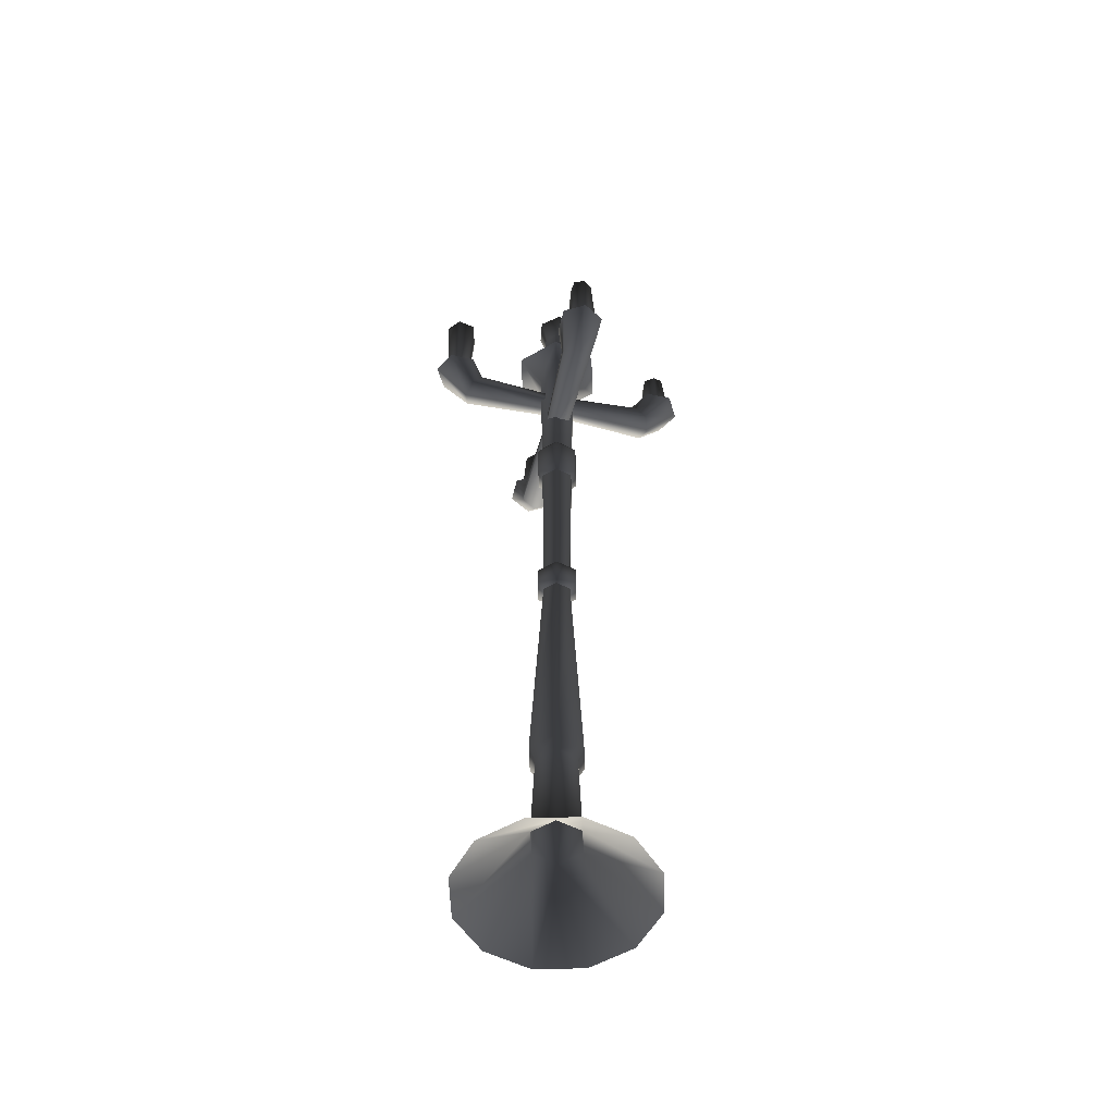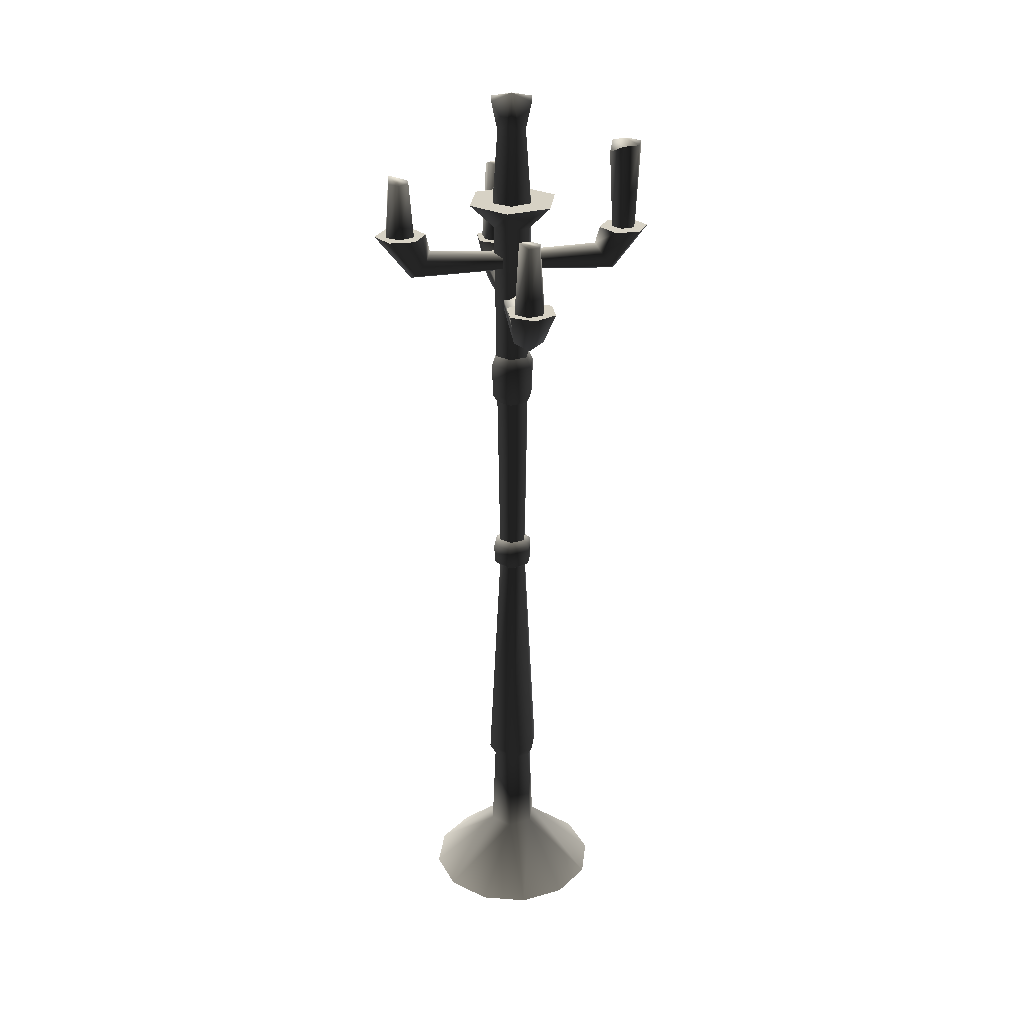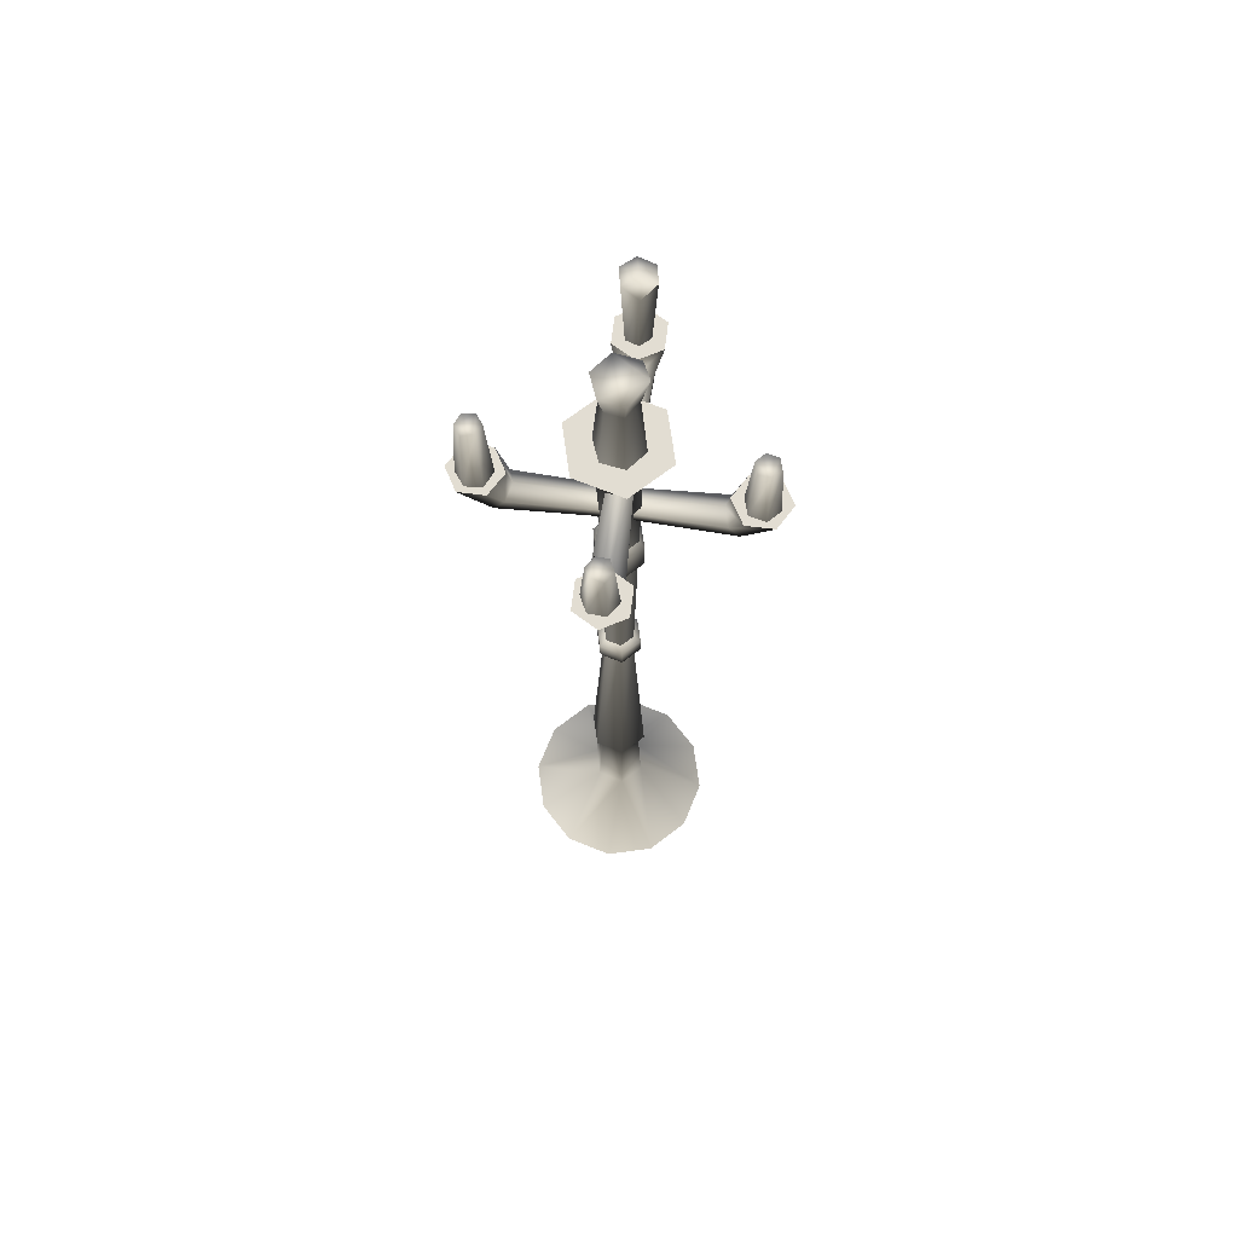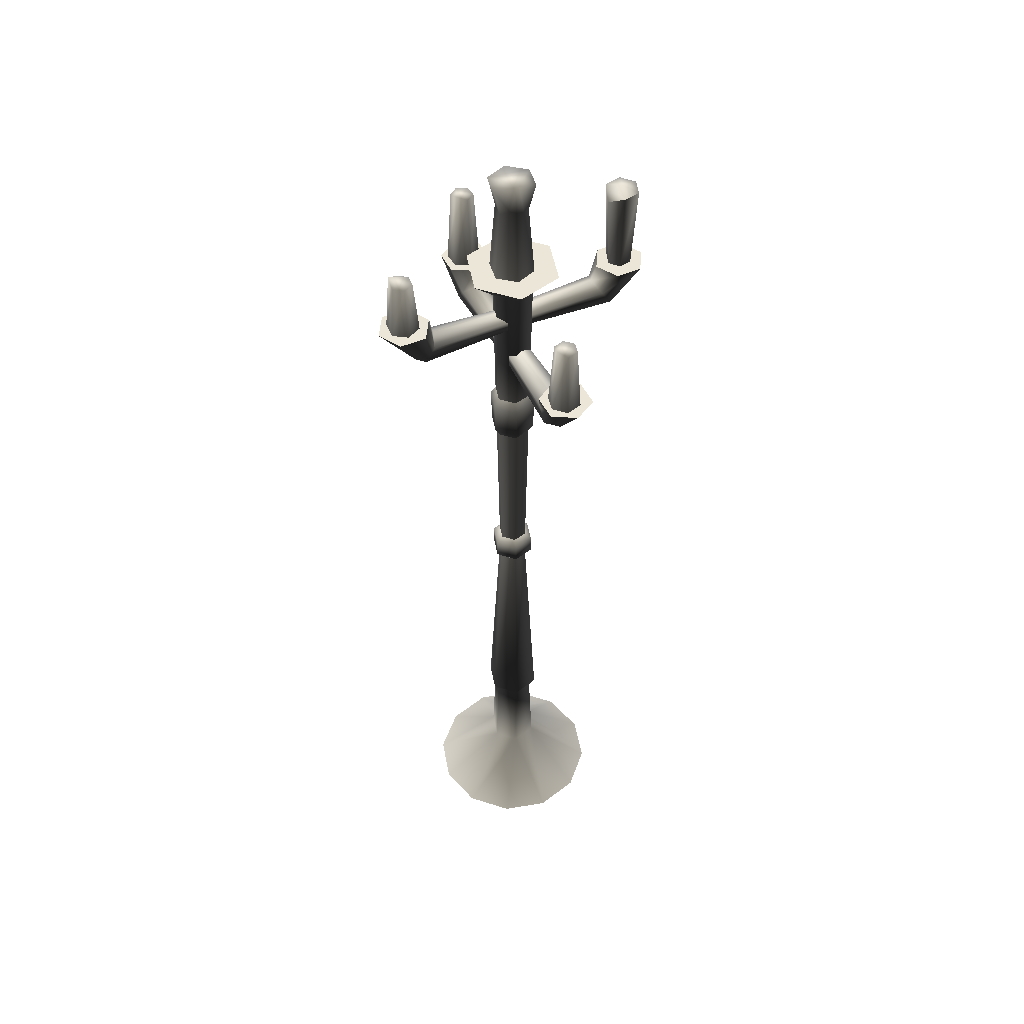
<metadata>
{"format":"obj","ext":"obj","renderer":"f3d","projection":"perspective","resolution":1024,"background":"white","views":[{"elev":-54.0,"azim":76.7,"up":"+Y"},{"elev":27.6,"azim":-98.5,"up":"+Y"},{"elev":68.1,"azim":-172.8,"up":"+Y"},{"elev":49.0,"azim":-115.5,"up":"+Y"}]}
</metadata>
<code>
v -0.008135 3.222 0.001544
v -0.008135 3.204 -0.4487
v 0.05537 3.234 -0.4277
v 0.04657 1.735 -0.04316
v -0.0157 1.735 -0.05984
v -0.02325 1.765 -0.08805
v 0.06722 1.765 -0.06381
v 0.06326 1.735 0.01911
v 0.09147 1.765 0.02667
v 0.01767 1.735 0.0647
v 0.02523 1.765 0.0929
v -0.0446 1.735 0.04801
v -0.06524 1.765 0.06866
v -0.06128 1.735 -0.01426
v -0.08949 1.765 -0.02182
v 0.03108 3.535 0.0864
v 0.02229 3.852 0.06242
v -0.005032 3.852 0.05809
v -0.06265 3.535 0.07156
v -0.04616 3.852 0.05158
v -0.05607 3.852 0.02575
v -0.09665 3.535 -0.01703
v -0.0647 3.977 0.07463
v 0.0331 3.977 0.09012
v -0.4456 3.495 0.01189
v -0.5271 3.495 0.03527
v -0.4796 3.495 0.04712
v -0.5066 3.514 -0.04704
v -0.4591 3.495 -0.03519
v -0.5406 3.495 -0.01181
v -0.5411 3.203 0.04971
v -0.4796 3.495 0.04712
v -0.5271 3.495 0.03527
v -0.4741 3.203 0.06642
v -0.4456 3.495 0.01189
v -0.4261 3.203 0.01675
v -0.4591 3.495 -0.03519
v -0.4451 3.203 -0.04963
v -0.5066 3.514 -0.04704
v -0.5121 3.203 -0.06634
v -0.5406 3.495 -0.01181
v -0.5601 3.203 -0.01666
v -0.5271 3.495 0.03527
v -0.5411 3.203 0.04971
v 0.1436 3.532 -0.1396
v -0.05074 3.532 -0.1917
v -0.193 3.532 -0.04944
v 0.1957 3.532 0.05471
v -0.1409 3.532 0.1449
v 0.05341 3.532 0.197
v -0.05213 2.59 0.05582
v -0.07164 2.59 -0.01698
v -0.06064 1.874 -0.01408
v -0.04412 1.874 0.04757
v 0.02066 2.59 0.07532
v 0.01753 1.874 0.06409
v 0.07395 2.59 0.02203
v 0.06266 1.874 0.01896
v 0.02032 3.633 -0.4478
v -0.05 3.633 -0.4952
v -0.02853 3.633 -0.4512
v 0.02624 3.658 -0.5324
v 0.04771 3.633 -0.4884
v -0.02262 3.633 -0.5358
v -0.07003 3.397 -0.4966
v -0.02853 3.633 -0.4512
v -0.05 3.633 -0.4952
v -0.03976 3.397 -0.4345
v 0.02032 3.633 -0.4478
v 0.02912 3.397 -0.4297
v 0.04771 3.633 -0.4884
v 0.06774 3.397 -0.487
v 0.02624 3.658 -0.5324
v 0.03747 3.397 -0.549
v -0.02262 3.633 -0.5358
v -0.03142 3.397 -0.5539
v -0.05 3.633 -0.4952
v -0.07003 3.397 -0.4966
v 0.05993 3.977 -0.07926
v 0.0331 3.977 0.09012
v 0.09541 3.977 0.01317
v -0.1002 4.025 -0.0178
v -0.03787 3.977 -0.09475
v -0.0647 3.977 0.07463
v 0.5459 3.547 -0.003994
v 0.4772 3.547 0.04587
v 0.5259 3.547 0.04075
v 0.4684 3.567 -0.03849
v 0.5171 3.547 -0.04361
v 0.4485 3.547 0.006245
v 0.06679 3.768 0.5198
v -0.001912 3.787 0.4961
v 0.01195 3.768 0.5674
v 0.05293 3.768 0.4484
v -0.07062 3.768 0.4725
v -0.01578 3.732 0.4248
v -0.05675 3.768 0.5438
v 0.549 3.2 -0.08423
v 0.6023 3.2 0.008029
v 0.452 3.01 0.008029
v 0.4312 3.04 -0.05497
v 0.4425 3.2 -0.08423
v 0.3894 3.099 -0.05497
v 0.3892 3.2 0.008029
v 0.3686 3.129 0.008029
v 0.4425 3.2 0.1003
v 0.3892 3.2 0.008029
v 0.3894 3.099 0.07103
v 0.549 3.2 0.1003
v 0.4312 3.04 0.07103
v 0.6023 3.2 0.008029
v -0.4351 3.204 -0.08839
v -0.3794 3.204 0.008029
v -0.3643 3.13 0.008029
v -0.3854 3.1 -0.05547
v -0.5464 3.204 -0.08839
v -0.4274 3.039 -0.05547
v -0.6021 3.204 0.008029
v -0.4485 3.009 0.008029
v -0.5464 3.204 0.1044
v -0.6021 3.204 0.008029
v -0.4485 3.009 0.008029
v -0.4274 3.039 0.07153
v -0.4351 3.204 0.1044
v -0.3854 3.1 0.07153
v -0.3794 3.204 0.008029
v -0.3643 3.13 0.008029
v 0.4425 3.2 0.1003
v 0.549 3.2 0.1003
v 0.6023 3.2 0.008029
v 0.3892 3.2 0.008029
v 0.549 3.2 -0.08423
v 0.4425 3.2 -0.08423
v -0.5464 3.204 0.1044
v -0.4351 3.204 0.1044
v -0.3794 3.204 0.008029
v -0.6021 3.204 0.008029
v -0.4351 3.204 -0.08839
v -0.5464 3.204 -0.08839
v 0.08412 3.395 0.5487
v 0.08412 3.395 0.4422
v -0.008135 3.395 0.3889
v -0.008135 3.395 0.602
v -0.1004 3.395 0.4422
v -0.1004 3.395 0.5487
v 0.08828 3.399 -0.4354
v 0.08828 3.399 -0.5467
v -0.008135 3.399 -0.6024
v -0.008135 3.399 -0.3797
v -0.1046 3.399 -0.5467
v -0.1046 3.399 -0.4354
v -0.3352 -0.01216 0.1965
v -0.1931 -0.01216 0.3386
v -0.07703 0.2513 0.08044
v -0.3872 -0.01216 0.002426
v -0.1056 0.2513 -0.02613
v -0.3352 -0.01216 -0.1917
v -0.1931 -0.01216 -0.3337
v -0.02757 0.2513 -0.1041
v 0.3891 -0.01216 0.002426
v 0.3371 -0.01216 -0.1917
v 0.07901 0.2513 -0.07559
v 0.1951 -0.01216 -0.3337
v 0.0009888 -0.01216 -0.3857
v 0.1076 0.2513 0.03098
v 0.02955 0.2513 0.109
v 0.3371 -0.01216 0.1965
v 0.1951 -0.01216 0.3386
v 0.0009889 -0.01216 0.3906
v 0.001826 3.023 0.008029
v -0.4485 3.009 0.008029
v -0.4274 3.039 -0.05547
v 0.00189 3.047 -0.04063
v -0.3854 3.1 -0.05547
v 0.4312 3.04 -0.05497
v 0.452 3.01 0.008029
v 0.002018 3.093 -0.04063
v 0.002082 3.116 0.008029
v 0.3686 3.129 0.008029
v 0.3894 3.099 -0.05497
v -0.3643 3.13 0.008029
v 0.002018 3.093 0.05669
v -0.3643 3.13 0.008029
v -0.3854 3.1 0.07153
v 0.00189 3.047 0.05669
v -0.4274 3.039 0.07153
v -0.4485 3.009 0.008029
v 0.3686 3.129 0.008029
v 0.3894 3.099 0.07103
v 0.4312 3.04 0.07103
v 0.452 3.01 0.008029
v 0.05445 2.59 -0.05076
v 0.07395 2.59 0.02203
v 0.06266 1.874 0.01896
v 0.04614 1.874 -0.04269
v -0.01835 2.59 -0.07027
v -0.01551 1.874 -0.05921
v -0.07164 2.59 -0.01698
v -0.06064 1.874 -0.01408
v 0.08412 3.395 0.5487
v -0.008135 3.395 0.602
v -0.008135 3.205 0.4517
v 0.05487 3.234 0.4309
v 0.08412 3.395 0.4422
v 0.05487 3.294 0.3891
v -0.008135 3.395 0.3889
v -0.008135 3.324 0.3683
v -0.1004 3.395 0.4422
v -0.008135 3.395 0.3889
v -0.07114 3.294 0.3891
v -0.1004 3.395 0.5487
v -0.07114 3.234 0.4309
v -0.008135 3.395 0.602
v 0.08828 3.399 -0.4354
v -0.008135 3.399 -0.3797
v -0.008135 3.324 -0.3646
v 0.05537 3.294 -0.3857
v 0.08828 3.399 -0.5467
v 0.05537 3.234 -0.4277
v -0.008135 3.399 -0.6024
v -0.008135 3.204 -0.4487
v -0.07164 3.294 -0.3857
v -0.008135 3.324 -0.3646
v -0.008135 3.399 -0.3797
v -0.1046 3.399 -0.4354
v -0.07164 3.234 -0.4277
v -0.1046 3.399 -0.5467
v -0.008135 3.204 -0.4487
v -0.008135 3.399 -0.6024
v 0.1436 3.532 -0.1396
v 0.1957 3.532 0.05471
v 0.0871 3.422 0.02561
v 0.06412 3.422 -0.06015
v -0.05074 3.532 -0.1917
v -0.02165 3.422 -0.08313
v -0.193 3.532 -0.04944
v -0.08443 3.422 -0.02035
v -0.1409 3.532 0.1449
v -0.193 3.532 -0.04944
v -0.06145 3.422 0.06542
v 0.05341 3.532 0.197
v 0.02431 3.422 0.0884
v 0.1957 3.532 0.05471
v -0.01924 2.815 -0.07375
v -0.0751 2.815 -0.01789
v -0.05465 2.815 0.05842
v 0.02165 2.815 0.07886
v 0.07751 2.815 0.023
v 0.05707 2.815 -0.0533
v 0.4691 3.203 0.06421
v 0.5259 3.547 0.04075
v 0.4772 3.547 0.04587
v 0.5377 3.203 0.05699
v 0.5459 3.547 -0.003994
v 0.5658 3.203 -0.006092
v 0.5171 3.547 -0.04361
v 0.5252 3.203 -0.06196
v 0.4684 3.567 -0.03849
v 0.4566 3.203 -0.05474
v 0.4485 3.547 0.006245
v 0.4285 3.203 0.008343
v 0.4772 3.547 0.04587
v 0.4691 3.203 0.06421
v -0.0423 3.397 0.5312
v 0.01195 3.768 0.5674
v -0.05675 3.768 0.5438
v 0.0083 3.397 0.5486
v 0.06679 3.768 0.5198
v 0.04869 3.397 0.5135
v 0.05293 3.768 0.4484
v 0.03848 3.397 0.461
v -0.01578 3.732 0.4248
v -0.01212 3.397 0.4436
v -0.07062 3.768 0.4725
v -0.05252 3.397 0.4787
v -0.05675 3.768 0.5438
v -0.0423 3.397 0.5312
v -0.08949 1.765 -0.02182
v -0.06524 1.765 0.06866
v -0.06512 1.849 0.06855
v 0.0252 1.849 0.09275
v 0.02523 1.765 0.0929
v 0.09147 1.765 0.02667
v 0.09132 1.849 0.02663
v 0.04614 1.874 -0.04269
v 0.06266 1.874 0.01896
v 0.09147 1.765 0.02667
v 0.06722 1.765 -0.06381
v -0.02325 1.765 -0.08805
v -0.08949 1.765 -0.02182
v -0.08932 1.849 -0.02177
v -0.0232 1.849 -0.08789
v 0.06712 1.849 -0.06369
v -0.01551 1.874 -0.05921
v -0.06064 1.874 -0.01408
v -0.04412 1.874 0.04757
v 0.01753 1.874 0.06409
v 0.02229 3.852 0.06242
v 0.03108 3.535 0.0864
v 0.04849 3.852 0.03006
v 0.0331 3.977 0.09012
v 0.09541 3.977 0.01317
v 0.09079 3.535 0.01266
v 0.0659 3.852 0.008564
v 0.05098 3.852 -0.03031
v 0.05993 3.977 -0.07926
v 0.04107 3.852 -0.05613
v 0.05679 3.535 -0.07593
v -5.553e-05 3.852 -0.06265
v -0.03693 3.535 -0.09077
v -0.03787 3.977 -0.09475
v -0.02738 3.852 -0.06697
v -0.05358 3.872 -0.03462
v -0.1002 4.025 -0.0178
v -0.07099 3.872 -0.01312
v -0.08913 0.6536 -0.02172
v -0.1056 0.2513 -0.02613
v -0.07703 0.2513 0.08044
v -0.0446 1.735 0.04801
v -0.06128 1.735 -0.01426
v -0.1162 0.7045 -0.02897
v -0.08478 0.7045 0.08819
v -0.06498 0.6536 0.0684
v 0.02955 0.2513 0.109
v 0.01767 1.735 0.0647
v 0.03238 0.7045 0.1196
v 0.02514 0.6536 0.09254
v 0.1076 0.2513 0.03098
v 0.06326 1.735 0.01911
v 0.1181 0.7045 0.03382
v 0.0911 0.6536 0.02657
v 0.1076 0.2513 0.03098
v 0.07901 0.2513 -0.07559
v 0.06696 0.6536 -0.06354
v -0.02757 0.2513 -0.1041
v 0.08675 0.7045 -0.08334
v 0.04657 1.735 -0.04316
v 0.06326 1.735 0.01911
v -0.06128 1.735 -0.01426
v -0.0157 1.735 -0.05984
v -0.0304 0.7045 -0.1147
v -0.02316 0.6536 -0.08769
v -0.1056 0.2513 -0.02613
v -0.07164 2.59 -0.01698
v -0.05213 2.59 0.05582
v -0.06807 2.628 0.07178
v -0.09342 2.628 -0.02281
v -0.06972 2.775 0.07347
v -0.09568 2.775 -0.0234
v -0.05465 2.815 0.05842
v -0.0751 2.815 -0.01789
v -0.01835 2.59 -0.07027
v -0.02418 2.628 -0.09205
v -0.02476 2.775 -0.09432
v -0.0751 2.815 -0.01789
v -0.01924 2.815 -0.07375
v 0.05445 2.59 -0.05076
v 0.07041 2.628 -0.06671
v 0.07212 2.775 -0.06836
v 0.05707 2.815 -0.0533
v 0.07395 2.59 0.02203
v 0.09575 2.628 0.02788
v 0.09808 2.775 0.02851
v 0.07751 2.815 0.023
v 0.02066 2.59 0.07532
v 0.02651 2.628 0.09712
v 0.02716 2.775 0.09943
v 0.07751 2.815 0.023
v 0.02165 2.815 0.07886
v -0.008135 3.324 0.3683
v -0.008135 3.307 0.001779
v -0.0528 3.285 0.00172
v -0.07114 3.294 0.3891
v -0.0528 3.243 0.001602
v -0.07114 3.234 0.4309
v -0.008135 3.205 0.4517
v -0.008135 3.324 -0.3646
v -0.07164 3.294 -0.3857
v -0.07164 3.234 -0.4277
v 0.03653 3.285 0.00172
v -0.008135 3.324 0.3683
v 0.05487 3.294 0.3891
v 0.03653 3.243 0.001602
v 0.05487 3.234 0.4309
v -0.008135 3.324 -0.3646
v 0.05537 3.294 -0.3857
v -0.008135 3.204 -0.4487
v -0.008135 3.205 0.4517
o candelabratallwall02.m2
g 0
f 1 2 3
f 4 5 6
f 6 7 4
f 8 4 7
f 7 9 8
f 10 8 9
f 9 11 10
f 12 10 11
f 11 13 12
f 14 12 13
f 13 15 14
f 5 14 15
f 15 6 5
f 16 17 18
f 18 19 16
f 20 19 18
f 21 22 19
f 19 20 21
f 20 23 21
f 23 20 18
f 18 24 23
f 17 24 18
f 25 26 27
f 28 25 29
f 28 26 25
f 28 30 26
f 31 32 33
f 31 34 32
f 34 35 32
f 34 36 35
f 36 37 35
f 36 38 37
f 38 39 37
f 38 40 39
f 40 41 39
f 40 42 41
f 42 43 41
f 42 44 43
f 45 46 47
f 47 48 45
f 48 47 49
f 49 50 48
f 51 52 53
f 53 54 51
f 55 51 54
f 54 56 55
f 57 55 56
f 56 58 57
f 59 60 61
f 62 59 63
f 62 60 59
f 62 64 60
f 65 66 67
f 65 68 66
f 68 69 66
f 68 70 69
f 70 71 69
f 70 72 71
f 72 73 71
f 72 74 73
f 74 75 73
f 74 76 75
f 76 77 75
f 76 78 77
f 79 80 81
f 82 79 83
f 82 80 79
f 82 84 80
f 85 86 87
f 88 85 89
f 88 86 85
f 88 90 86
f 91 92 93
f 91 94 92
f 95 94 96
f 95 92 94
f 97 92 95
f 92 97 93
f 98 99 100
f 100 101 98
f 102 98 101
f 101 103 102
f 104 102 103
f 103 105 104
f 106 107 105
f 105 108 106
f 109 106 108
f 108 110 109
f 111 109 110
f 110 100 111
f 112 113 114
f 114 115 112
f 116 112 115
f 115 117 116
f 118 116 117
f 117 119 118
f 120 121 122
f 122 123 120
f 124 120 123
f 123 125 124
f 126 124 125
f 125 127 126
f 128 129 130
f 130 131 128
f 131 130 132
f 132 133 131
f 134 135 136
f 136 137 134
f 137 136 138
f 138 139 137
f 140 141 142
f 142 143 140
f 143 142 144
f 144 145 143
f 146 147 148
f 148 149 146
f 149 148 150
f 150 151 149
f 152 153 154
f 155 152 154
f 154 156 155
f 157 155 156
f 158 157 156
f 156 159 158
f 160 161 162
f 161 163 162
f 159 162 163
f 163 164 159
f 164 158 159
f 162 165 160
f 166 154 153
f 167 160 165
f 168 167 165
f 165 166 168
f 169 168 166
f 153 169 166
f 170 171 172
f 173 172 174
f 172 173 170
f 170 173 175
f 175 176 170
f 177 178 179
f 179 180 177
f 173 177 180
f 180 175 173
f 181 178 177
f 177 174 181
f 174 177 173
f 182 178 183
f 183 184 182
f 185 182 184
f 184 186 185
f 186 187 170
f 170 185 186
f 188 178 182
f 182 189 188
f 189 182 185
f 185 190 189
f 190 185 170
f 170 191 190
f 192 193 194
f 194 195 192
f 196 192 195
f 195 197 196
f 198 196 197
f 197 199 198
f 200 201 202
f 202 203 200
f 204 200 203
f 203 205 204
f 206 204 205
f 205 207 206
f 208 209 207
f 207 210 208
f 211 208 210
f 210 212 211
f 213 211 212
f 212 202 213
f 214 215 216
f 216 217 214
f 218 214 217
f 217 219 218
f 220 218 219
f 219 221 220
f 222 223 224
f 224 225 222
f 226 222 225
f 225 227 226
f 228 226 227
f 227 229 228
f 230 231 232
f 232 233 230
f 234 230 233
f 233 235 234
f 236 234 235
f 235 237 236
f 238 239 237
f 237 240 238
f 241 238 240
f 240 242 241
f 243 241 242
f 242 232 243
f 244 245 237
f 237 235 244
f 240 237 245
f 245 246 240
f 242 240 246
f 246 247 242
f 232 242 247
f 247 248 232
f 233 232 248
f 248 249 233
f 235 233 249
f 249 244 235
f 250 251 252
f 250 253 251
f 253 254 251
f 253 255 254
f 255 256 254
f 255 257 256
f 257 258 256
f 257 259 258
f 259 260 258
f 259 261 260
f 261 262 260
f 261 263 262
f 264 265 266
f 264 267 265
f 267 268 265
f 267 269 268
f 269 270 268
f 269 271 270
f 271 272 270
f 271 273 272
f 273 274 272
f 273 275 274
f 275 276 274
f 275 277 276
f 278 279 280
f 281 280 279
f 282 283 284
f 285 286 284
f 281 284 286
f 284 281 282
f 279 282 281
f 284 287 288
f 289 290 291
f 291 292 289
f 288 289 292
f 292 293 288
f 288 293 284
f 280 291 278
f 284 293 285
f 294 285 293
f 293 292 294
f 295 294 292
f 292 291 295
f 296 295 291
f 291 280 296
f 297 296 280
f 280 281 297
f 286 297 281
f 298 299 300
f 301 298 300
f 300 302 301
f 300 299 303
f 303 304 300
f 304 302 300
f 302 304 305
f 305 306 302
f 307 306 305
f 307 308 309
f 308 307 305
f 305 303 308
f 304 303 305
f 309 308 310
f 311 312 313
f 313 314 311
f 315 314 313
f 311 306 307
f 307 309 311
f 312 311 309
f 310 312 309
f 312 310 313
f 313 310 22
f 22 315 313
f 315 22 21
f 314 315 21
f 21 23 314
f 316 317 318
f 319 320 321
f 321 322 319
f 322 321 316
f 316 323 322
f 318 323 316
f 323 318 324
f 325 319 322
f 322 326 325
f 326 322 323
f 323 327 326
f 324 327 323
f 327 324 328
f 329 325 326
f 326 330 329
f 330 326 327
f 327 331 330
f 328 331 327
f 331 332 333
f 334 333 335
f 333 334 331
f 331 334 336
f 336 330 331
f 330 336 337
f 337 338 330
f 339 340 341
f 341 321 339
f 321 341 342
f 342 316 321
f 343 316 342
f 340 337 336
f 336 341 340
f 341 336 334
f 334 342 341
f 335 342 334
f 342 335 343
f 344 345 346
f 346 347 344
f 347 346 348
f 348 349 347
f 349 348 350
f 350 351 349
f 352 344 347
f 347 353 352
f 353 347 349
f 349 354 353
f 354 349 355
f 355 356 354
f 357 352 353
f 353 358 357
f 358 353 354
f 354 359 358
f 359 354 356
f 356 360 359
f 361 357 358
f 358 362 361
f 362 358 359
f 359 363 362
f 363 359 360
f 360 364 363
f 365 361 362
f 362 366 365
f 366 362 363
f 363 367 366
f 367 363 368
f 368 369 367
f 345 365 366
f 366 346 345
f 346 366 367
f 367 348 346
f 348 367 369
f 369 350 348
f 370 371 372
f 372 373 370
f 373 372 374
f 374 375 373
f 375 374 1
f 1 376 375
f 372 371 377
f 377 378 372
f 374 372 378
f 378 379 374
f 380 371 381
f 381 382 380
f 383 380 382
f 382 384 383
f 385 371 380
f 380 386 385
f 386 380 383
f 379 387 1
f 1 374 379
f 383 3 386
f 3 383 1
f 1 383 384
f 384 388 1

</code>
